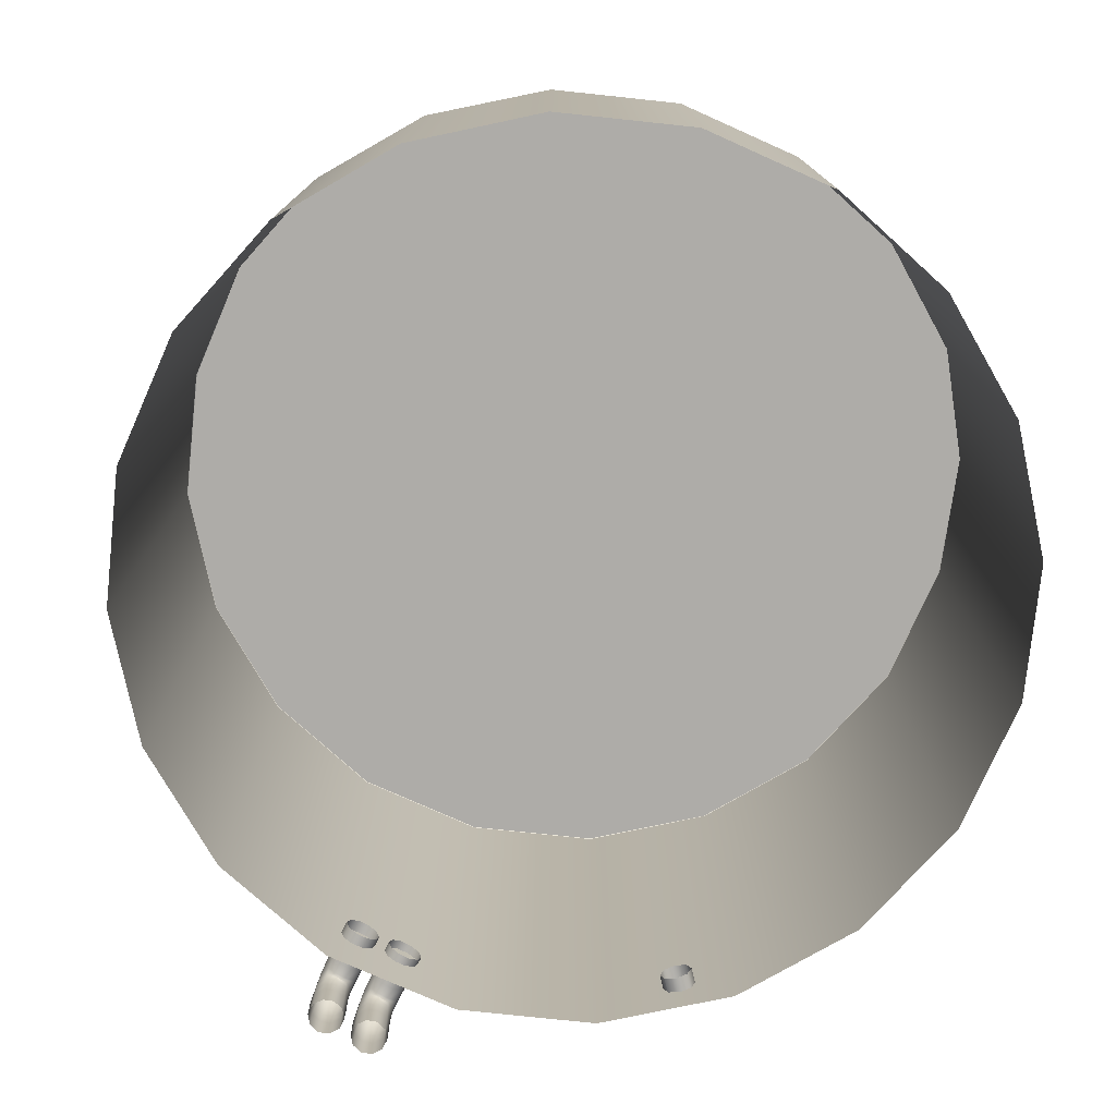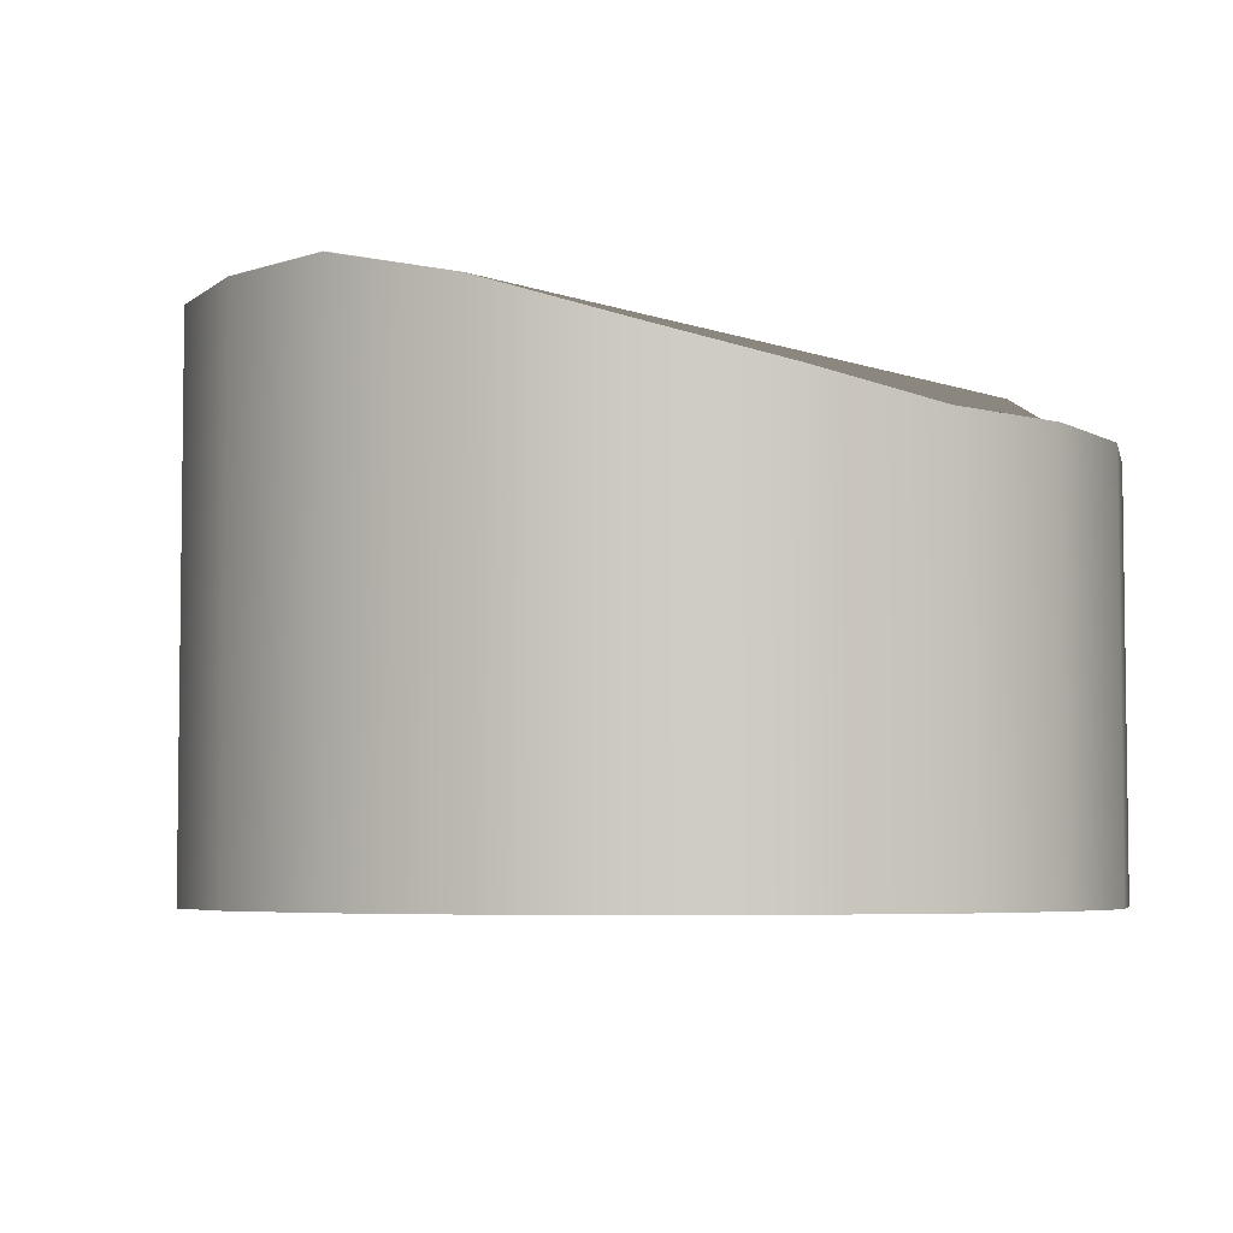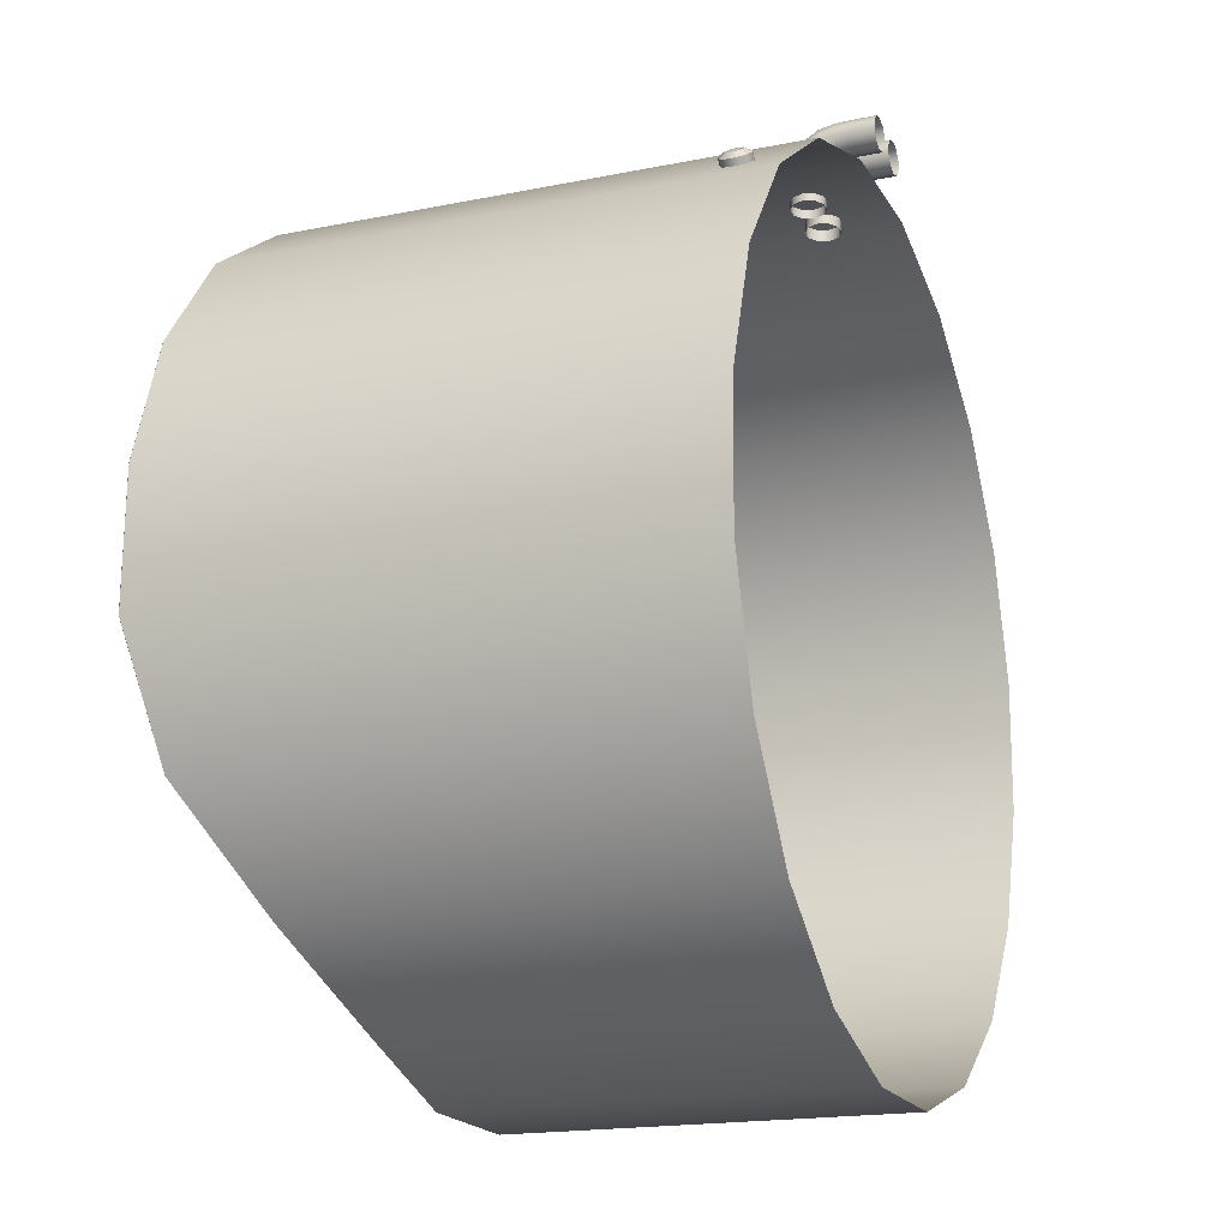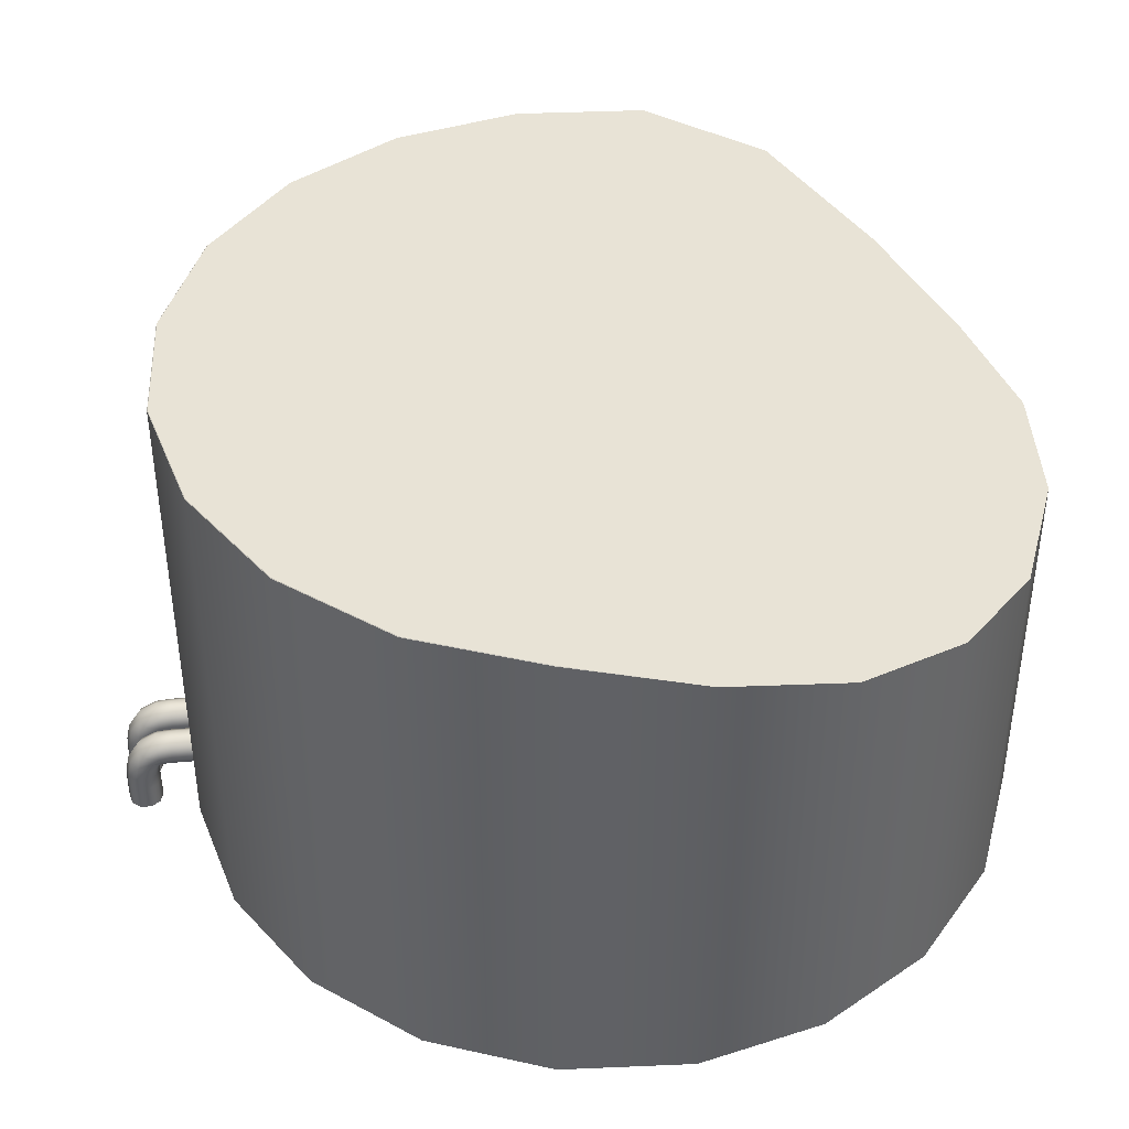
<metadata>
{"format":"obj","ext":"obj","renderer":"f3d","projection":"perspective","resolution":1024,"background":"white","views":[{"elev":-77.0,"azim":157.1,"up":"+Y"},{"elev":-4.9,"azim":121.0,"up":"+Y"},{"elev":-17.9,"azim":-68.3,"up":"+Z"},{"elev":41.5,"azim":88.2,"up":"+Y"}]}
</metadata>
<code>
g default
v -21.81 47.64 -151.9
v -20.92 47.64 -149.3
v -19.28 47.64 -147.2
v -17.04 47.64 -145.6
v -14.44 47.64 -144.8
v -11.71 47.64 -144.9
v -9.142 47.64 -145.8
v -6.971 47.64 -147.4
v -5.415 47.64 -149.6
v -4.625 47.64 -152.2
v -4.679 47.64 -155
v -5.571 47.64 -157.5
v -7.215 47.64 -159.7
v -9.449 47.64 -161.3
v -12.05 47.64 -162.1
v -14.78 47.64 -162
v -17.35 47.64 -161.1
v -19.52 47.64 -159.5
v -21.08 47.64 -157.2
v -21.87 47.64 -154.6
v -21.8 58.41 -151.9
v -21.81 58.4 -151.9
v -20.92 58.4 -149.3
v -20.91 58.41 -149.3
v -19.28 58.4 -147.2
v -19.27 58.41 -147.2
v -17.04 58.4 -145.6
v -17.04 58.41 -145.6
v -14.44 58.4 -144.8
v -14.43 58.41 -144.8
v -11.71 58.4 -144.9
v -11.72 58.41 -144.9
v -9.142 58.4 -145.8
v -9.147 58.41 -145.8
v -6.971 58.4 -147.4
v -6.979 58.41 -147.4
v -5.415 58.4 -149.6
v -5.424 58.41 -149.6
v -4.625 58.4 -152.2
v -4.636 58.41 -152.2
v -4.684 57.78 -155
v -5.576 56.95 -157.5
v -7.219 56.29 -159.7
v -9.452 55.78 -161.3
v -12.06 55.78 -162.1
v -14.78 55.78 -162
v -17.35 55.78 -161.1
v -19.52 56.57 -159.5
v -21.07 57.84 -157.2
v -21.87 58.4 -154.6
v -21.86 58.41 -154.6
v -12.5 47.64 -143.6
v -12.36 47.64 -143.4
v -12.15 47.64 -143.3
v -11.94 47.64 -143.4
v -11.83 47.64 -143.6
v -11.84 47.64 -143.8
v -11.99 47.64 -144
v -12.2 47.64 -144.1
v -12.4 47.64 -144
v -12.52 47.64 -143.8
v -12.5 48.16 -143.6
v -12.36 48.16 -143.4
v -12.15 48.16 -143.3
v -11.94 48.16 -143.4
v -11.83 48.16 -143.6
v -11.84 48.16 -143.8
v -11.99 48.16 -144
v -12.2 48.16 -144.1
v -12.4 48.16 -144
v -12.52 48.16 -143.8
v -12.51 49.27 -144.4
v -12.33 49.4 -144.4
v -12.11 49.4 -144.4
v -11.94 49.27 -144.4
v -11.87 49.06 -144.4
v -11.94 48.85 -144.4
v -12.11 48.72 -144.4
v -12.33 48.72 -144.4
v -12.51 48.85 -144.4
v -12.58 49.06 -144.3
v -12.56 49.27 -145.1
v -12.39 49.4 -145.1
v -12.17 49.4 -145.1
v -11.99 49.27 -145.1
v -11.92 49.06 -145.1
v -11.99 48.85 -145.1
v -12.17 48.72 -145.1
v -12.39 48.72 -145.1
v -12.56 48.85 -145.1
v -12.63 49.06 -145.1
v -12.38 48.46 -143.4
v -12.17 48.47 -143.4
v -11.96 48.46 -143.4
v -11.84 48.45 -143.6
v -11.84 48.44 -143.8
v -11.97 48.43 -144
v -12.18 48.42 -144.1
v -12.38 48.42 -144
v -12.51 48.43 -143.8
v -12.51 48.45 -143.6
v -12.4 48.79 -143.5
v -12.2 48.83 -143.4
v -11.99 48.82 -143.5
v -11.85 48.77 -143.7
v -11.84 48.7 -143.9
v -11.96 48.64 -144
v -12.16 48.6 -144.1
v -12.37 48.61 -144
v -12.51 48.66 -143.9
v -12.52 48.73 -143.7
v -12.43 49.1 -143.7
v -12.24 49.18 -143.7
v -12.02 49.17 -143.7
v -11.87 49.06 -143.8
v -11.84 48.9 -144
v -11.94 48.75 -144.1
v -12.14 48.67 -144.1
v -12.35 48.69 -144.1
v -12.5 48.79 -144
v -12.53 48.95 -143.8
v -12.47 49.26 -144
v -12.29 49.37 -144
v -12.07 49.36 -144.1
v -11.9 49.22 -144.1
v -11.85 49.02 -144.1
v -11.93 48.82 -144.2
v -12.12 48.7 -144.2
v -12.34 48.72 -144.1
v -12.5 48.85 -144.1
v -12.55 49.06 -144.1
v -13.42 47.64 -143.5
v -13.28 47.64 -143.3
v -13.07 47.64 -143.3
v -12.86 47.64 -143.4
v -12.75 47.64 -143.5
v -12.77 47.64 -143.8
v -12.91 47.64 -143.9
v -13.12 47.64 -144
v -13.33 47.64 -143.9
v -13.44 47.64 -143.7
v -13.42 48.16 -143.5
v -13.28 48.16 -143.3
v -13.07 48.16 -143.3
v -12.86 48.16 -143.4
v -12.75 48.16 -143.5
v -12.77 48.16 -143.8
v -12.91 48.16 -143.9
v -13.12 48.16 -144
v -13.33 48.16 -143.9
v -13.44 48.16 -143.7
v -13.43 49.27 -144.3
v -13.25 49.4 -144.3
v -13.04 49.4 -144.3
v -12.86 49.27 -144.3
v -12.79 49.06 -144.3
v -12.86 48.85 -144.3
v -13.04 48.72 -144.3
v -13.25 48.72 -144.3
v -13.43 48.85 -144.3
v -13.5 49.06 -144.3
v -13.49 49.27 -145
v -13.31 49.4 -145
v -13.09 49.4 -145
v -12.91 49.27 -145
v -12.84 49.06 -145
v -12.91 48.85 -145
v -13.09 48.72 -145
v -13.31 48.72 -145
v -13.49 48.85 -145
v -13.55 49.06 -145
v -13.3 48.46 -143.4
v -13.09 48.47 -143.3
v -12.88 48.46 -143.4
v -12.76 48.45 -143.5
v -12.76 48.44 -143.8
v -12.89 48.43 -143.9
v -13.1 48.42 -144
v -13.31 48.42 -143.9
v -13.43 48.43 -143.7
v -13.43 48.45 -143.5
v -13.32 48.79 -143.4
v -13.12 48.83 -143.4
v -12.91 48.82 -143.4
v -12.77 48.77 -143.6
v -12.76 48.7 -143.8
v -12.88 48.64 -144
v -13.08 48.6 -144
v -13.29 48.61 -144
v -13.43 48.66 -143.8
v -13.44 48.73 -143.6
v -13.35 49.1 -143.6
v -13.16 49.18 -143.6
v -12.95 49.17 -143.6
v -12.79 49.06 -143.8
v -12.76 48.9 -143.9
v -12.87 48.75 -144
v -13.06 48.67 -144
v -13.27 48.69 -144
v -13.42 48.79 -143.9
v -13.45 48.95 -143.8
v -13.39 49.26 -144
v -13.21 49.37 -144
v -12.99 49.36 -144
v -12.83 49.22 -144
v -12.77 49.02 -144.1
v -12.86 48.82 -144.1
v -13.04 48.7 -144.1
v -13.26 48.72 -144.1
v -13.42 48.85 -144
v -13.48 49.06 -144
v -18.69 48.91 -146.6
v -18.51 49.01 -146.4
v -18.33 48.92 -146.3
v -18.25 48.7 -146.2
v -18.32 48.47 -146.3
v -18.5 48.37 -146.4
v -18.68 48.46 -146.6
v -18.76 48.68 -146.6
v -18.42 48.91 -146.9
v -18.24 49 -146.8
v -18.05 48.92 -146.7
v -17.98 48.69 -146.6
v -18.05 48.46 -146.7
v -18.23 48.36 -146.8
v -18.41 48.45 -146.9
v -18.49 48.68 -147
v -18.67 48.82 -146.5
v -18.56 48.88 -146.4
v -18.45 48.82 -146.3
v -18.41 48.69 -146.3
v -18.45 48.56 -146.3
v -18.55 48.5 -146.4
v -18.66 48.55 -146.4
v -18.71 48.68 -146.5
v -18.56 48.69 -146.4
v -18.55 48.83 -146.4
v -18.55 48.82 -146.4
v -18.55 48.81 -146.4
v -18.56 48.8 -146.4
v -18.57 48.81 -146.4
v -18.58 48.82 -146.4
v -18.57 48.83 -146.4
v -18.56 48.84 -146.4
v -18.56 48.82 -146.4
v -18.57 48.54 -146.4
v -18.57 48.55 -146.4
v -18.57 48.57 -146.4
v -18.56 48.57 -146.4
v -18.55 48.57 -146.4
v -18.54 48.56 -146.3
v -18.55 48.54 -146.4
v -18.56 48.54 -146.4
v -18.56 48.56 -146.4
v -18.44 48.68 -146.3
v -18.45 48.67 -146.3
v -18.46 48.68 -146.3
v -18.47 48.69 -146.3
v -18.46 48.7 -146.3
v -18.45 48.71 -146.3
v -18.44 48.7 -146.3
v -18.44 48.69 -146.3
v -18.45 48.69 -146.3
v -18.68 48.7 -146.5
v -18.67 48.7 -146.4
v -18.66 48.7 -146.4
v -18.65 48.69 -146.4
v -18.66 48.67 -146.4
v -18.67 48.67 -146.4
v -18.68 48.67 -146.5
v -18.68 48.69 -146.5
v -18.67 48.69 -146.4
v -18.55 48.83 -146.4
v -18.55 48.82 -146.4
v -18.55 48.81 -146.4
v -18.56 48.8 -146.4
v -18.57 48.81 -146.4
v -18.57 48.82 -146.4
v -18.57 48.83 -146.4
v -18.56 48.84 -146.4
v -18.56 48.54 -146.4
v -18.57 48.55 -146.4
v -18.56 48.57 -146.4
v -18.55 48.57 -146.4
v -18.54 48.57 -146.4
v -18.54 48.56 -146.4
v -18.54 48.54 -146.4
v -18.55 48.54 -146.4
v -18.44 48.68 -146.3
v -18.45 48.67 -146.3
v -18.46 48.68 -146.3
v -18.46 48.69 -146.3
v -18.46 48.7 -146.3
v -18.45 48.71 -146.3
v -18.44 48.7 -146.3
v -18.44 48.69 -146.3
v -18.67 48.7 -146.5
v -18.66 48.7 -146.4
v -18.65 48.7 -146.4
v -18.65 48.69 -146.4
v -18.65 48.67 -146.4
v -18.66 48.67 -146.4
v -18.67 48.67 -146.5
v -18.68 48.69 -146.5
g Oil_Silo_no_latter
f 22 24 21
f 24 22 23
f 21 50 22
f 50 21 51
f 23 26 24
f 26 23 25
f 25 27 26
f 28 26 27
f 27 30 28
f 30 27 29
f 29 31 30
f 30 31 32
f 31 33 32
f 32 33 34
f 33 36 34
f 36 33 35
f 38 36 37
f 37 36 35
f 40 38 39
f 39 38 37
f 39 41 40
f 49 50 51
f 1 23 22
f 23 1 2
f 3 25 2
f 2 25 23
f 4 27 3
f 3 27 25
f 5 29 4
f 4 29 27
f 6 31 5
f 5 31 29
f 7 33 6
f 6 33 31
f 33 7 35
f 8 35 7
f 35 8 37
f 9 37 8
f 37 9 39
f 10 39 9
f 39 10 41
f 11 41 10
f 41 11 42
f 12 42 11
f 12 43 42
f 43 12 13
f 43 13 44
f 44 13 14
f 44 14 45
f 45 14 15
f 45 15 46
f 46 15 16
f 46 16 47
f 47 16 17
f 47 17 48
f 48 17 18
f 18 49 48
f 49 18 19
f 19 50 49
f 50 19 20
f 50 20 1
f 50 1 22
f 46 44 45
f 51 38 40
f 38 51 21
f 36 21 24
f 38 21 36
f 26 36 24
f 36 26 34
f 26 32 34
f 32 26 28
f 49 40 41
f 40 49 51
f 49 41 42
f 49 42 48
f 48 42 43
f 48 43 47
f 47 43 44
f 47 44 46
f 32 28 30
f 53 62 52
f 62 53 63
f 54 63 53
f 63 54 64
f 55 64 54
f 64 55 65
f 56 66 65
f 56 65 55
f 57 67 66
f 57 66 56
f 58 68 67
f 67 57 58
f 59 69 68
f 68 58 59
f 60 70 69
f 69 59 60
f 61 70 60
f 70 61 71
f 71 61 52
f 71 52 62
f 73 83 82
f 82 72 73
f 84 73 74
f 73 84 83
f 85 74 75
f 74 85 84
f 76 86 85
f 85 75 76
f 87 76 77
f 76 87 86
f 78 88 87
f 87 77 78
f 79 89 88
f 88 78 79
f 90 79 80
f 79 90 89
f 91 80 81
f 80 91 90
f 72 82 91
f 91 81 72
f 122 73 72
f 73 122 123
f 123 74 73
f 74 123 124
f 74 125 75
f 125 74 124
f 125 76 75
f 76 125 126
f 76 126 77
f 77 126 127
f 77 127 78
f 78 127 128
f 78 128 79
f 79 128 129
f 79 129 80
f 80 129 130
f 80 130 81
f 81 130 131
f 81 122 72
f 122 81 131
f 63 93 92
f 93 63 64
f 64 94 93
f 94 64 65
f 95 65 66
f 65 95 94
f 96 66 67
f 66 96 95
f 97 67 68
f 67 97 96
f 98 68 69
f 68 98 97
f 99 69 70
f 69 99 98
f 70 100 99
f 100 70 71
f 71 101 100
f 101 71 62
f 63 92 62
f 62 92 101
f 92 103 102
f 103 92 93
f 93 104 103
f 104 93 94
f 105 94 95
f 94 105 104
f 106 95 96
f 95 106 105
f 107 96 97
f 96 107 106
f 108 97 98
f 97 108 107
f 109 98 99
f 98 109 108
f 99 110 109
f 110 99 100
f 100 111 110
f 111 100 101
f 102 101 92
f 101 102 111
f 103 113 112
f 103 112 102
f 114 103 104
f 103 114 113
f 105 114 104
f 114 105 115
f 105 116 115
f 116 105 106
f 106 117 116
f 117 106 107
f 107 118 117
f 118 107 108
f 108 119 118
f 119 108 109
f 109 120 119
f 120 109 110
f 110 121 120
f 121 110 111
f 102 121 111
f 121 102 112
f 112 123 122
f 123 112 113
f 123 113 114
f 123 114 124
f 124 114 115
f 124 115 125
f 115 126 125
f 126 115 116
f 116 127 126
f 127 116 117
f 117 128 127
f 128 117 118
f 118 129 128
f 129 118 119
f 130 119 120
f 119 130 129
f 131 120 121
f 120 131 130
f 131 112 122
f 112 131 121
f 133 142 132
f 142 133 143
f 134 143 133
f 143 134 144
f 135 144 134
f 144 135 145
f 136 146 145
f 136 145 135
f 137 147 146
f 137 146 136
f 138 148 147
f 147 137 138
f 139 149 148
f 148 138 139
f 140 150 149
f 149 139 140
f 141 150 140
f 150 141 151
f 151 141 132
f 151 132 142
f 153 163 162
f 162 152 153
f 154 164 163
f 163 153 154
f 155 165 164
f 164 154 155
f 156 166 165
f 165 155 156
f 167 156 157
f 156 167 166
f 158 168 167
f 167 157 158
f 159 169 168
f 168 158 159
f 170 159 160
f 159 170 169
f 171 160 161
f 160 171 170
f 152 162 171
f 171 161 152
f 202 153 152
f 153 202 203
f 203 154 153
f 154 203 204
f 154 205 155
f 205 154 204
f 205 156 155
f 156 205 206
f 156 206 157
f 157 206 207
f 157 207 158
f 158 207 208
f 158 208 159
f 159 208 209
f 159 209 160
f 160 209 210
f 160 210 161
f 161 210 211
f 161 202 152
f 202 161 211
f 143 173 172
f 173 143 144
f 144 174 173
f 174 144 145
f 175 145 146
f 145 175 174
f 176 146 147
f 146 176 175
f 177 147 148
f 147 177 176
f 178 148 149
f 148 178 177
f 179 149 150
f 149 179 178
f 150 180 179
f 180 150 151
f 151 181 180
f 181 151 142
f 143 172 142
f 142 172 181
f 172 183 182
f 183 172 173
f 173 184 183
f 184 173 174
f 185 174 175
f 174 185 184
f 186 175 176
f 175 186 185
f 187 176 177
f 176 187 186
f 188 177 178
f 177 188 187
f 189 178 179
f 178 189 188
f 179 190 189
f 190 179 180
f 180 191 190
f 191 180 181
f 182 181 172
f 181 182 191
f 183 193 192
f 183 192 182
f 194 183 184
f 183 194 193
f 185 194 184
f 194 185 195
f 185 196 195
f 196 185 186
f 186 197 196
f 197 186 187
f 187 198 197
f 198 187 188
f 188 199 198
f 199 188 189
f 189 200 199
f 200 189 190
f 190 201 200
f 201 190 191
f 182 201 191
f 201 182 192
f 192 203 202
f 203 192 193
f 203 193 194
f 203 194 204
f 204 194 195
f 204 195 205
f 195 206 205
f 206 195 196
f 196 207 206
f 207 196 197
f 197 208 207
f 208 197 198
f 198 209 208
f 209 198 199
f 210 199 200
f 199 210 209
f 211 200 201
f 200 211 210
f 211 192 202
f 192 211 201
f 213 220 212
f 220 213 221
f 222 213 214
f 213 222 221
f 223 222 214
f 223 214 215
f 223 216 224
f 216 223 215
f 217 225 216
f 224 216 225
f 218 225 217
f 225 218 226
f 226 219 227
f 219 226 218
f 220 227 219
f 220 219 212
f 229 212 228
f 212 229 213
f 230 213 229
f 213 230 214
f 214 231 215
f 231 214 230
f 231 232 216
f 216 215 231
f 232 217 216
f 217 232 233
f 234 218 233
f 218 217 233
f 234 219 218
f 219 234 235
f 219 228 212
f 228 219 235
f 229 228 236
f 230 229 236
f 231 230 236
f 232 231 236
f 233 232 236
f 234 233 236
f 235 234 236
f 228 235 236
f 238 237 245
f 239 238 245
f 240 239 245
f 241 240 245
f 242 241 245
f 243 242 245
f 244 243 245
f 237 244 245
f 247 246 254
f 248 247 254
f 249 248 254
f 250 249 254
f 251 250 254
f 252 251 254
f 253 252 254
f 246 253 254
f 256 255 263
f 257 256 263
f 258 257 263
f 259 258 263
f 260 259 263
f 261 260 263
f 262 261 263
f 255 262 263
f 265 264 272
f 266 265 272
f 267 266 272
f 268 267 272
f 269 268 272
f 270 269 272
f 271 270 272
f 264 271 272
f 274 273 237
f 274 237 238
f 274 239 275
f 239 274 238
f 276 275 239
f 239 240 276
f 276 241 277
f 241 276 240
f 277 242 278
f 242 277 241
f 279 278 242
f 279 242 243
f 244 279 243
f 279 244 280
f 273 244 237
f 244 273 280
f 281 247 282
f 247 281 246
f 283 282 247
f 283 247 248
f 249 283 248
f 283 249 284
f 285 249 250
f 249 285 284
f 286 285 250
f 286 250 251
f 286 252 287
f 252 286 251
f 288 287 252
f 252 253 288
f 288 246 281
f 246 288 253
f 290 289 255
f 255 256 290
f 290 257 291
f 257 290 256
f 291 258 292
f 258 291 257
f 293 292 258
f 293 258 259
f 260 293 259
f 293 260 294
f 295 260 261
f 260 295 294
f 296 295 261
f 296 261 262
f 296 255 289
f 255 296 262
f 265 297 264
f 297 265 298
f 299 265 266
f 265 299 298
f 300 299 266
f 300 266 267
f 300 268 301
f 268 300 267
f 302 301 268
f 268 269 302
f 302 270 303
f 270 302 269
f 303 271 304
f 271 303 270
f 297 304 271
f 297 271 264

</code>
